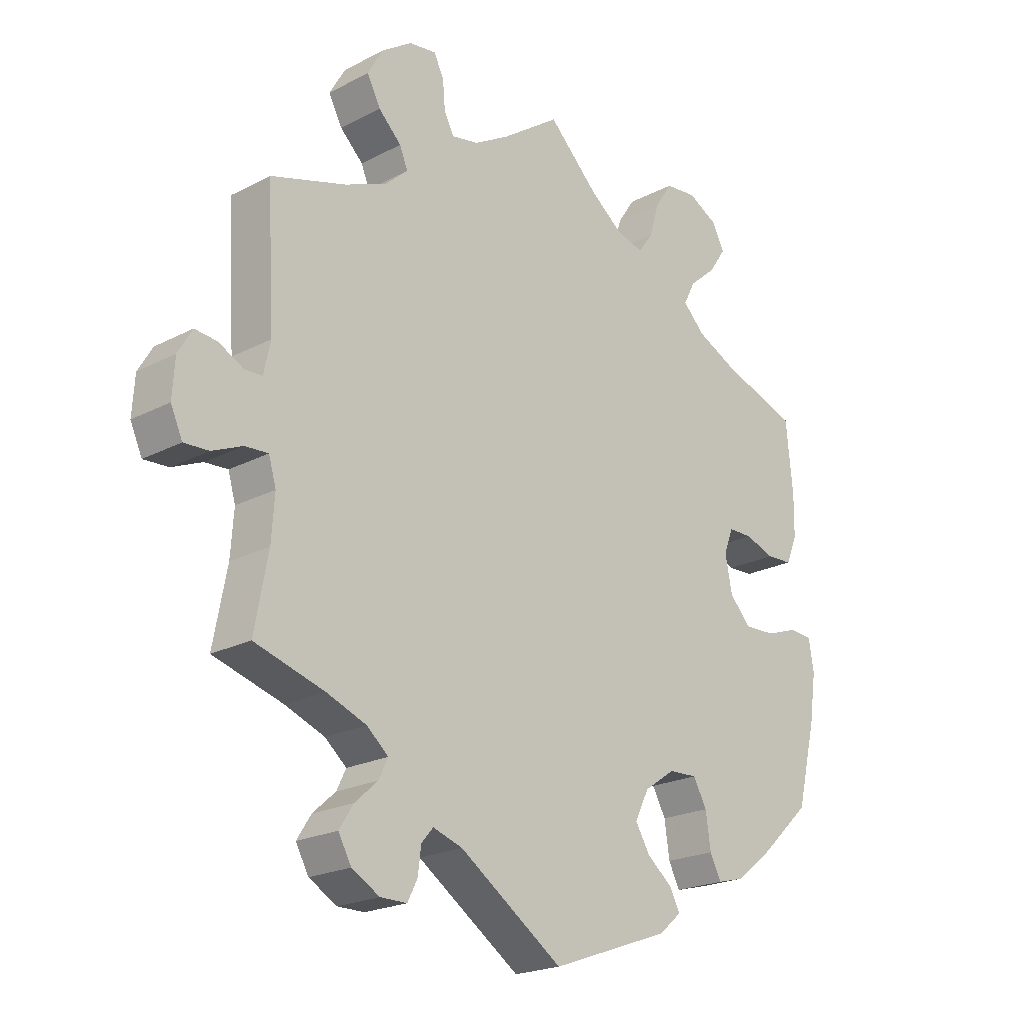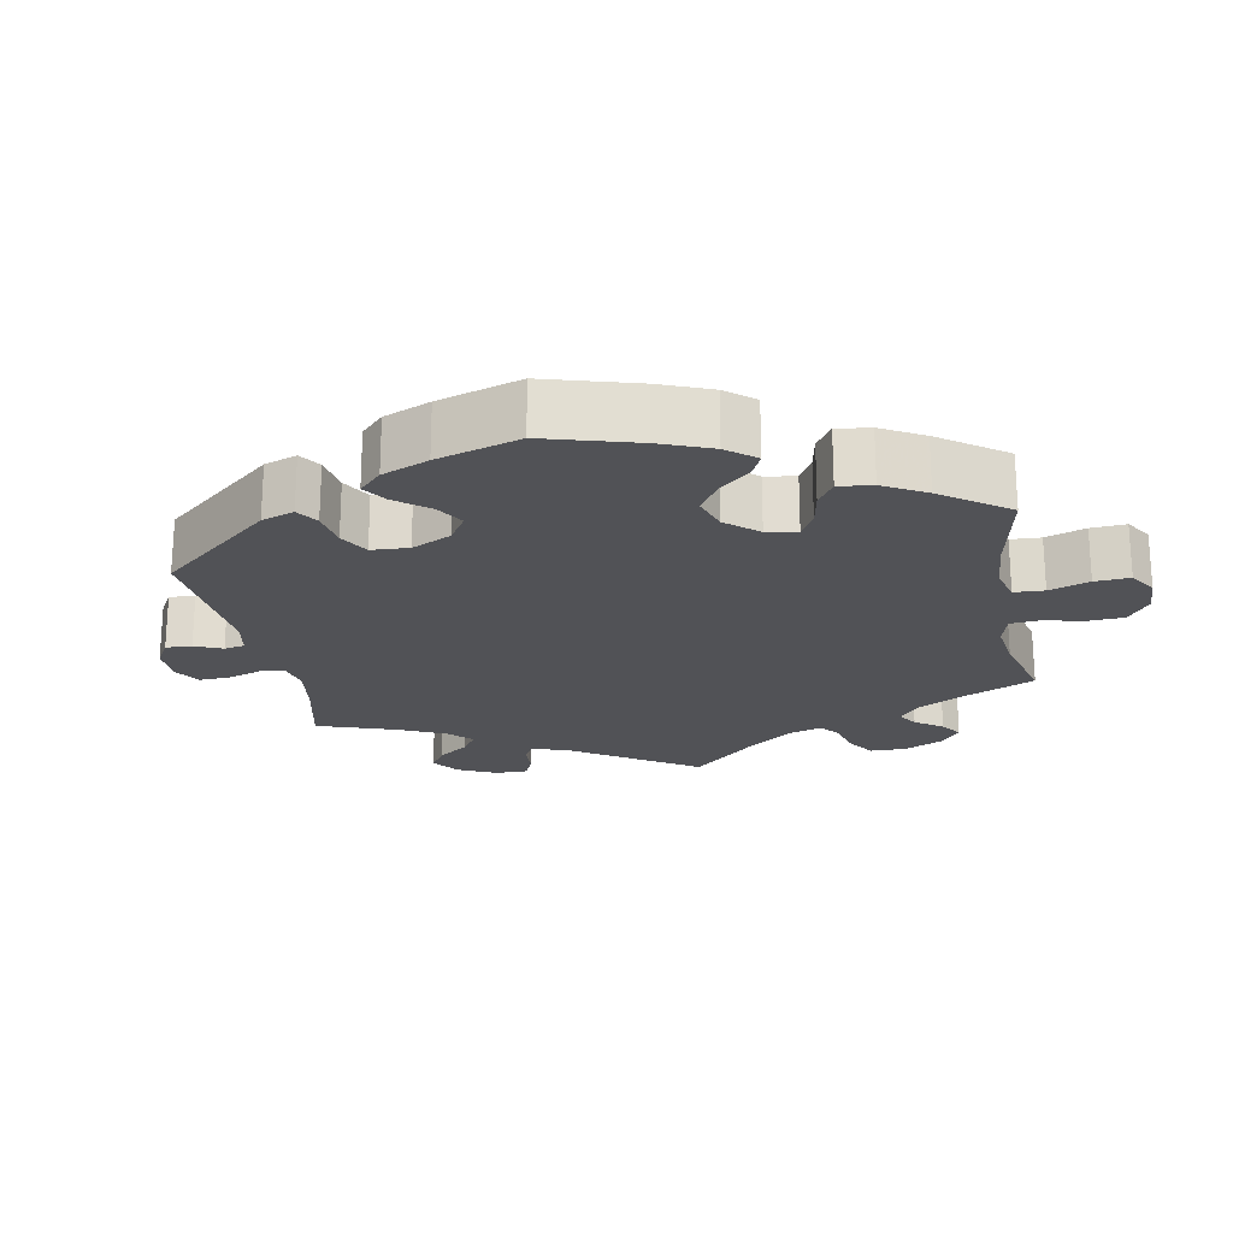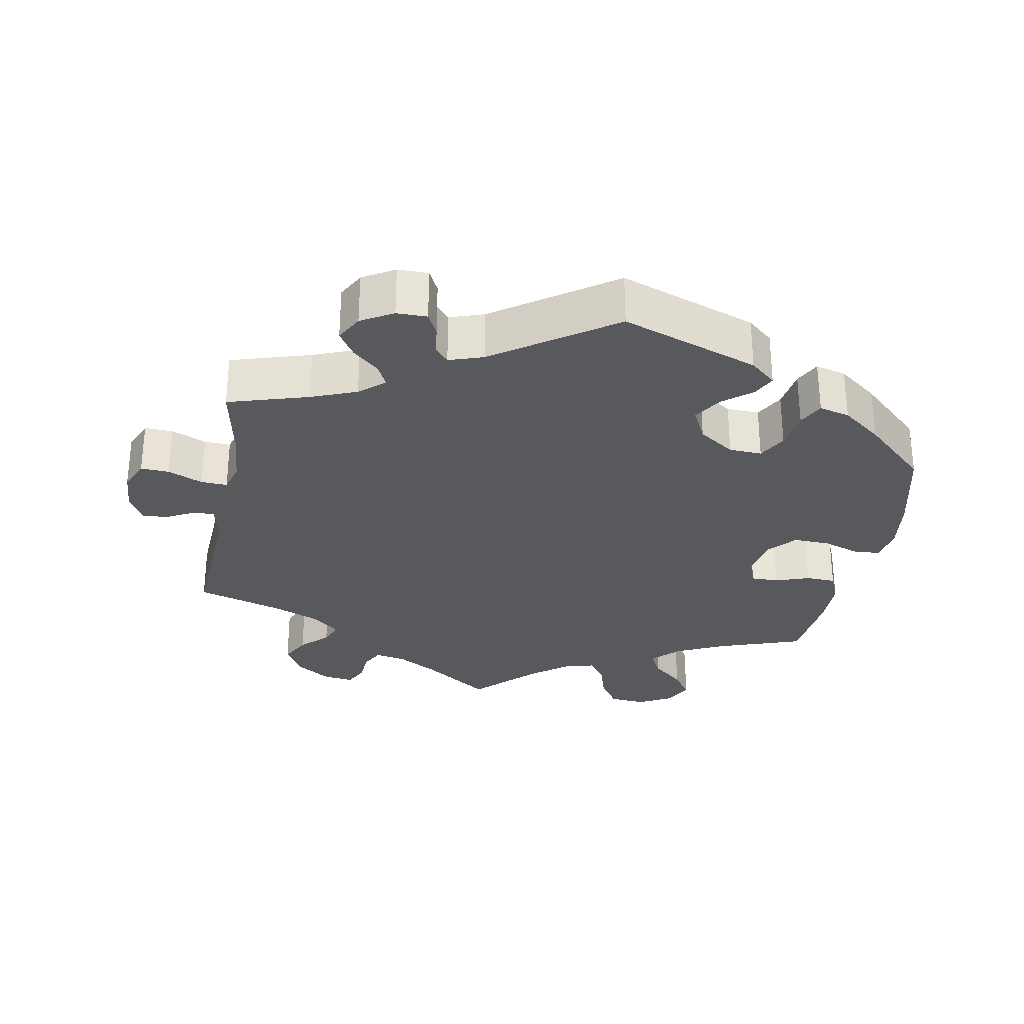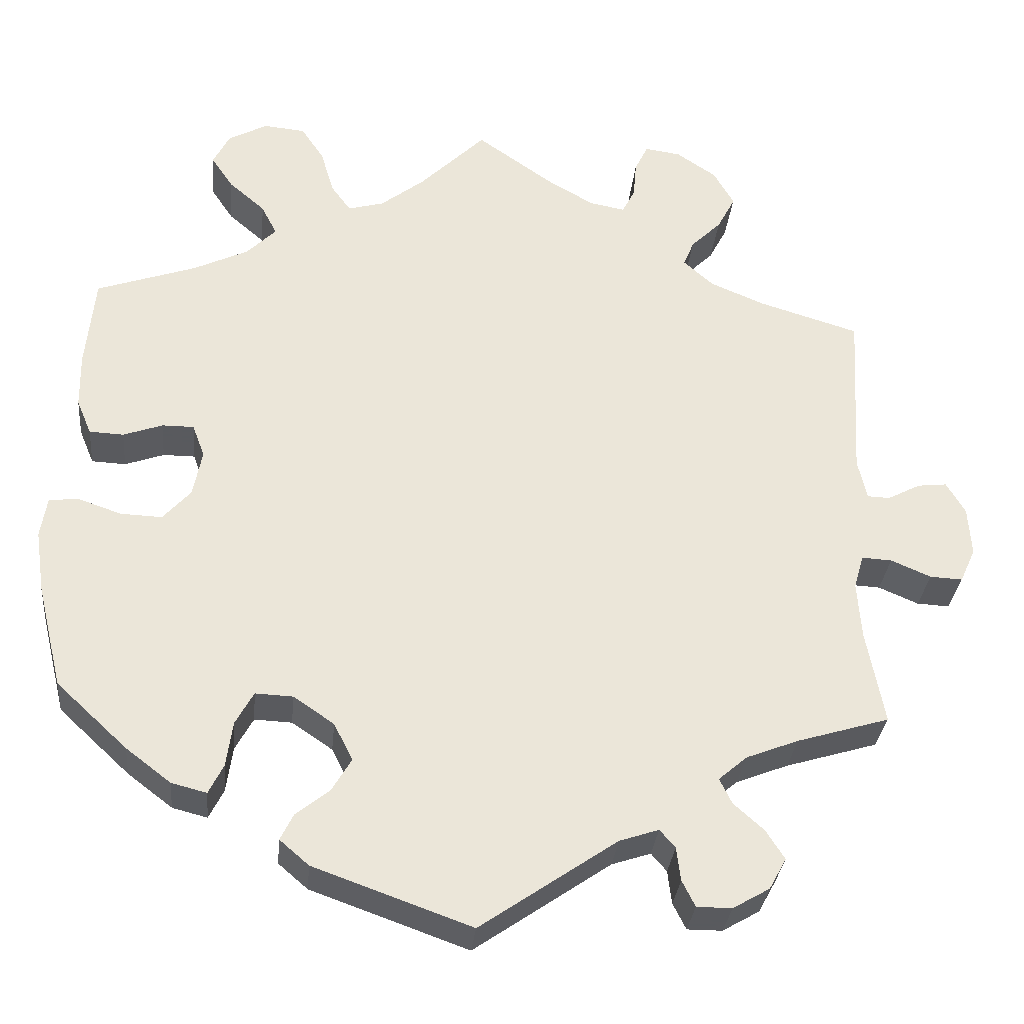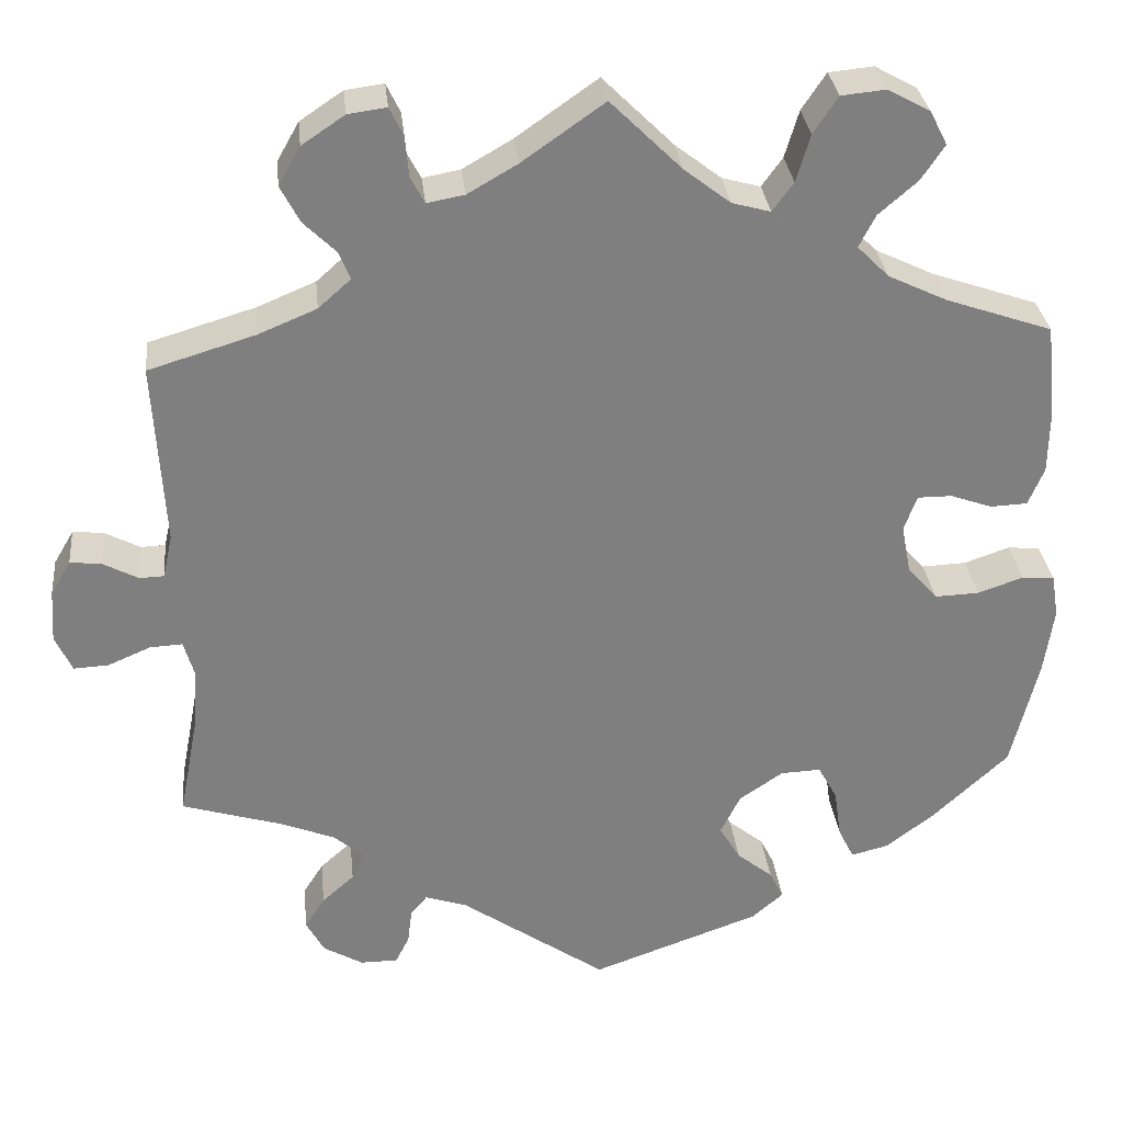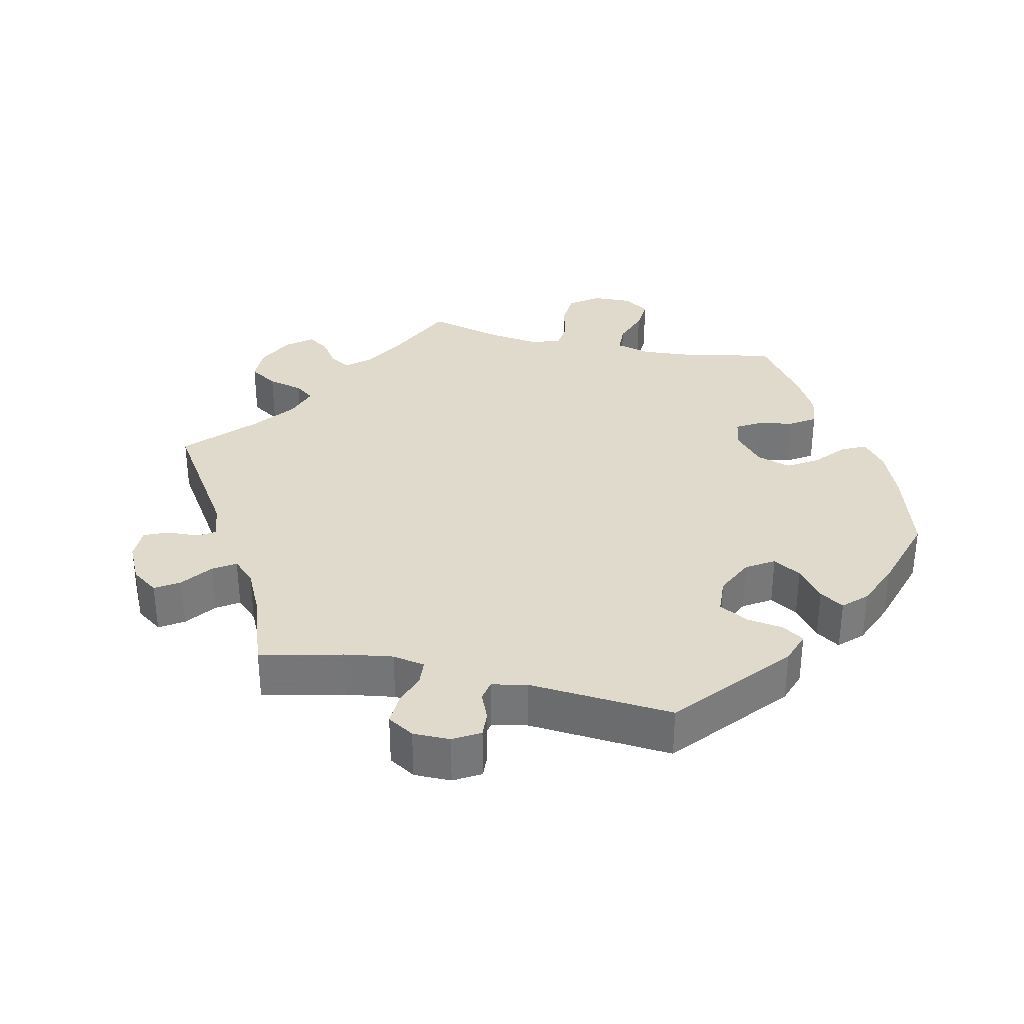
<metadata>
{"format":"obj","ext":"obj","renderer":"f3d","projection":"perspective","resolution":1024,"background":"white","views":[{"elev":-21.2,"azim":133.1,"up":"+Z"},{"elev":-21.2,"azim":-109.2,"up":"+Y"},{"elev":-29.8,"azim":169.6,"up":"+Y"},{"elev":-31.2,"azim":-5.5,"up":"+Z"},{"elev":30.5,"azim":174.1,"up":"+Z"},{"elev":33.1,"azim":162.6,"up":"+Y"}]}
</metadata>
<code>
v -0.531 0.07 -0.162
v -0.542 0.07 -0.086
v -0.534 0.07 -0.036
v -0.497 0.07 -0.033
v -0.445 0.07 -0.051
v -0.394 0.07 -0.053
v -0.36 0.07 -0.015
v -0.349 0.07 0.042
v -0.364 0.07 0.082
v -0.403 0.07 0.082
v -0.451 0.07 0.065
v -0.493 0.07 0.067
v -0.511 0.07 0.11
v -0.512 0.07 0.177
v -0.501 0.07 0.289
v -0.379 0.07 0.331
v -0.312 0.07 0.363
v -0.276 0.07 0.399
v -0.295 0.07 0.436
v -0.339 0.07 0.474
v -0.366 0.07 0.514
v -0.346 0.07 0.553
v -0.298 0.07 0.579
v -0.247 0.07 0.574
v -0.219 0.07 0.532
v -0.203 0.07 0.478
v -0.179 0.07 0.445
v -0.135 0.07 0.457
v -0.082 0.07 0.498
v -0.001 0.07 0.578
v 0.093 0.07 0.512
v 0.15 0.07 0.479
v 0.193 0.07 0.471
v 0.209 0.07 0.501
v 0.213 0.07 0.547
v 0.229 0.07 0.58
v 0.273 0.07 0.574
v 0.322 0.07 0.541
v 0.347 0.07 0.497
v 0.325 0.07 0.455
v 0.288 0.07 0.419
v 0.275 0.07 0.387
v 0.312 0.07 0.354
v 0.379 0.07 0.326
v 0.501 0.07 0.289
v 0.489 0.07 0.08
v 0.5 0.07 0.03
v 0.528 0.07 0.029
v 0.568 0.07 0.05
v 0.604 0.07 0.054
v 0.627 0.07 0.015
v 0.631 0.07 -0.045
v 0.612 0.07 -0.087
v 0.572 0.07 -0.085
v 0.523 0.07 -0.064
v 0.486 0.07 -0.062
v 0.474 0.07 -0.103
v 0.479 0.07 -0.173
v 0.501 0.07 -0.289
v 0.388 0.07 -0.323
v 0.324 0.07 -0.348
v 0.289 0.07 -0.378
v 0.304 0.07 -0.409
v 0.341 0.07 -0.442
v 0.364 0.07 -0.478
v 0.343 0.07 -0.516
v 0.298 0.07 -0.542
v 0.255 0.07 -0.542
v 0.239 0.07 -0.51
v 0.234 0.07 -0.469
v 0.215 0.07 -0.447
v 0.167 0.07 -0.463
v 0 0.07 -0.578
v -0.193 0.07 -0.509
v -0.229 0.07 -0.478
v -0.213 0.07 -0.446
v -0.172 0.07 -0.413
v -0.148 0.07 -0.373
v -0.171 0.07 -0.327
v -0.221 0.07 -0.293
v -0.267 0.07 -0.291
v -0.289 0.07 -0.331
v -0.297 0.07 -0.387
v -0.315 0.07 -0.423
v -0.358 0.07 -0.412
v -0.413 0.07 -0.37
v -0.5 0.07 -0.289
v -0.531 0 -0.162
v -0.542 0 -0.086
v -0.534 0 -0.036
v -0.497 0 -0.033
v -0.445 0 -0.051
v -0.394 0 -0.053
v -0.36 0 -0.015
v -0.349 0 0.042
v -0.364 0 0.082
v -0.403 0 0.082
v -0.451 0 0.065
v -0.493 0 0.067
v -0.511 0 0.11
v -0.512 0 0.177
v -0.501 0 0.289
v -0.379 0 0.331
v -0.312 0 0.363
v -0.276 0 0.399
v -0.295 0 0.436
v -0.339 0 0.474
v -0.366 0 0.514
v -0.346 0 0.553
v -0.298 0 0.579
v -0.247 0 0.574
v -0.219 0 0.532
v -0.203 0 0.478
v -0.179 0 0.445
v -0.135 0 0.457
v -0.082 0 0.498
v -0.001 0 0.578
v 0.093 0 0.512
v 0.15 0 0.479
v 0.193 0 0.471
v 0.209 0 0.501
v 0.213 0 0.547
v 0.229 0 0.58
v 0.273 0 0.574
v 0.322 0 0.541
v 0.347 0 0.497
v 0.325 0 0.455
v 0.288 0 0.419
v 0.275 0 0.387
v 0.312 0 0.354
v 0.379 0 0.326
v 0.501 0 0.289
v 0.489 0 0.08
v 0.5 0 0.03
v 0.528 0 0.029
v 0.568 0 0.05
v 0.604 0 0.054
v 0.627 0 0.015
v 0.631 0 -0.045
v 0.612 0 -0.087
v 0.572 0 -0.085
v 0.523 0 -0.064
v 0.486 0 -0.062
v 0.474 0 -0.103
v 0.479 0 -0.173
v 0.501 0 -0.289
v 0.388 0 -0.323
v 0.324 0 -0.348
v 0.289 0 -0.378
v 0.304 0 -0.409
v 0.341 0 -0.442
v 0.364 0 -0.478
v 0.343 0 -0.516
v 0.298 0 -0.542
v 0.255 0 -0.542
v 0.239 0 -0.51
v 0.234 0 -0.469
v 0.215 0 -0.447
v 0.167 0 -0.463
v 0 0 -0.578
v -0.193 0 -0.509
v -0.229 0 -0.478
v -0.213 0 -0.446
v -0.172 0 -0.413
v -0.148 0 -0.373
v -0.171 0 -0.327
v -0.221 0 -0.293
v -0.267 0 -0.291
v -0.289 0 -0.331
v -0.297 0 -0.387
v -0.315 0 -0.423
v -0.358 0 -0.412
v -0.413 0 -0.37
v -0.5 0 -0.289
f 82 83 84 85
f 81 82 85 86
f 74 75 76 77
f 72 73 74 77
f 71 72 77 78
f 67 68 69 70
f 67 70 71
f 66 67 71
f 63 64 65 66
f 62 63 66 71
f 58 59 60
f 57 58 60 61
f 56 57 61 62
f 52 53 54 55
f 52 55 56
f 51 52 56
f 48 49 50 51
f 47 48 51 56
f 46 47 56 62
f 44 45 46 62
f 38 39 40 41
f 38 41 42
f 37 38 42
f 34 35 36 37
f 33 34 37 42
f 32 33 42
f 31 32 42 43
f 29 30 31 43
f 23 24 25 26
f 23 26 27
f 22 23 27
f 19 20 21 22
f 18 19 22 27
f 17 18 27 28
f 13 14 15 16
f 13 16 17
f 10 11 12 13
f 9 10 13 17
f 8 9 17 28
f 2 3 4 5
f 2 5 6
f 1 2 6
f 81 86 87 1
f 62 71 78 79
f 62 79 80
f 44 62 80
f 7 8 28 29
f 7 29 43 44
f 80 81 1 6
f 6 7 44 80
f 172 171 170 169
f 173 172 169 168
f 164 163 162 161
f 164 161 160 159
f 165 164 159 158
f 157 156 155 154
f 158 157 154
f 158 154 153
f 153 152 151 150
f 158 153 150 149
f 147 146 145
f 148 147 145 144
f 149 148 144 143
f 142 141 140 139
f 143 142 139
f 143 139 138
f 138 137 136 135
f 143 138 135 134
f 149 143 134 133
f 149 133 132 131
f 128 127 126 125
f 129 128 125
f 129 125 124
f 124 123 122 121
f 129 124 121 120
f 129 120 119
f 130 129 119 118
f 130 118 117 116
f 113 112 111 110
f 114 113 110
f 114 110 109
f 109 108 107 106
f 114 109 106 105
f 115 114 105 104
f 103 102 101 100
f 104 103 100
f 100 99 98 97
f 104 100 97 96
f 115 104 96 95
f 92 91 90 89
f 93 92 89
f 93 89 88
f 88 174 173 168
f 166 165 158 149
f 167 166 149
f 167 149 131
f 116 115 95 94
f 131 130 116 94
f 93 88 168 167
f 167 131 94 93
f 1 88 89 2
f 2 89 90 3
f 3 90 91 4
f 4 91 92 5
f 5 92 93 6
f 6 93 94 7
f 7 94 95 8
f 8 95 96 9
f 9 96 97 10
f 10 97 98 11
f 11 98 99 12
f 12 99 100 13
f 13 100 101 14
f 14 101 102 15
f 15 102 103 16
f 16 103 104 17
f 17 104 105 18
f 18 105 106 19
f 19 106 107 20
f 20 107 108 21
f 21 108 109 22
f 22 109 110 23
f 23 110 111 24
f 24 111 112 25
f 25 112 113 26
f 26 113 114 27
f 27 114 115 28
f 28 115 116 29
f 29 116 117 30
f 30 117 118 31
f 31 118 119 32
f 32 119 120 33
f 33 120 121 34
f 34 121 122 35
f 35 122 123 36
f 36 123 124 37
f 37 124 125 38
f 38 125 126 39
f 39 126 127 40
f 40 127 128 41
f 41 128 129 42
f 42 129 130 43
f 43 130 131 44
f 44 131 132 45
f 45 132 133 46
f 46 133 134 47
f 47 134 135 48
f 48 135 136 49
f 49 136 137 50
f 50 137 138 51
f 51 138 139 52
f 52 139 140 53
f 53 140 141 54
f 54 141 142 55
f 55 142 143 56
f 56 143 144 57
f 57 144 145 58
f 58 145 146 59
f 59 146 147 60
f 60 147 148 61
f 61 148 149 62
f 62 149 150 63
f 63 150 151 64
f 64 151 152 65
f 65 152 153 66
f 66 153 154 67
f 67 154 155 68
f 68 155 156 69
f 69 156 157 70
f 70 157 158 71
f 71 158 159 72
f 72 159 160 73
f 73 160 161 74
f 74 161 162 75
f 75 162 163 76
f 76 163 164 77
f 77 164 165 78
f 78 165 166 79
f 79 166 167 80
f 80 167 168 81
f 81 168 169 82
f 82 169 170 83
f 83 170 171 84
f 84 171 172 85
f 85 172 173 86
f 86 173 174 87
f 87 174 88 1

</code>
